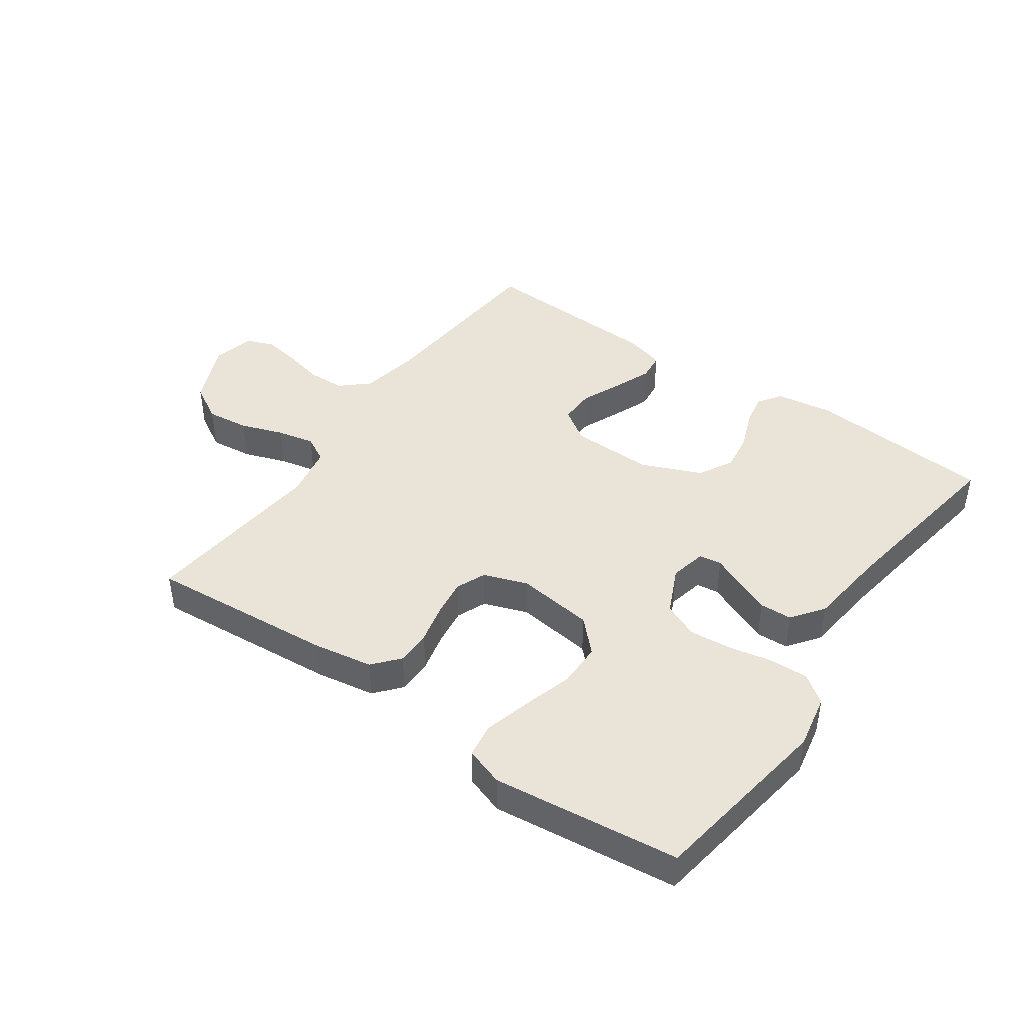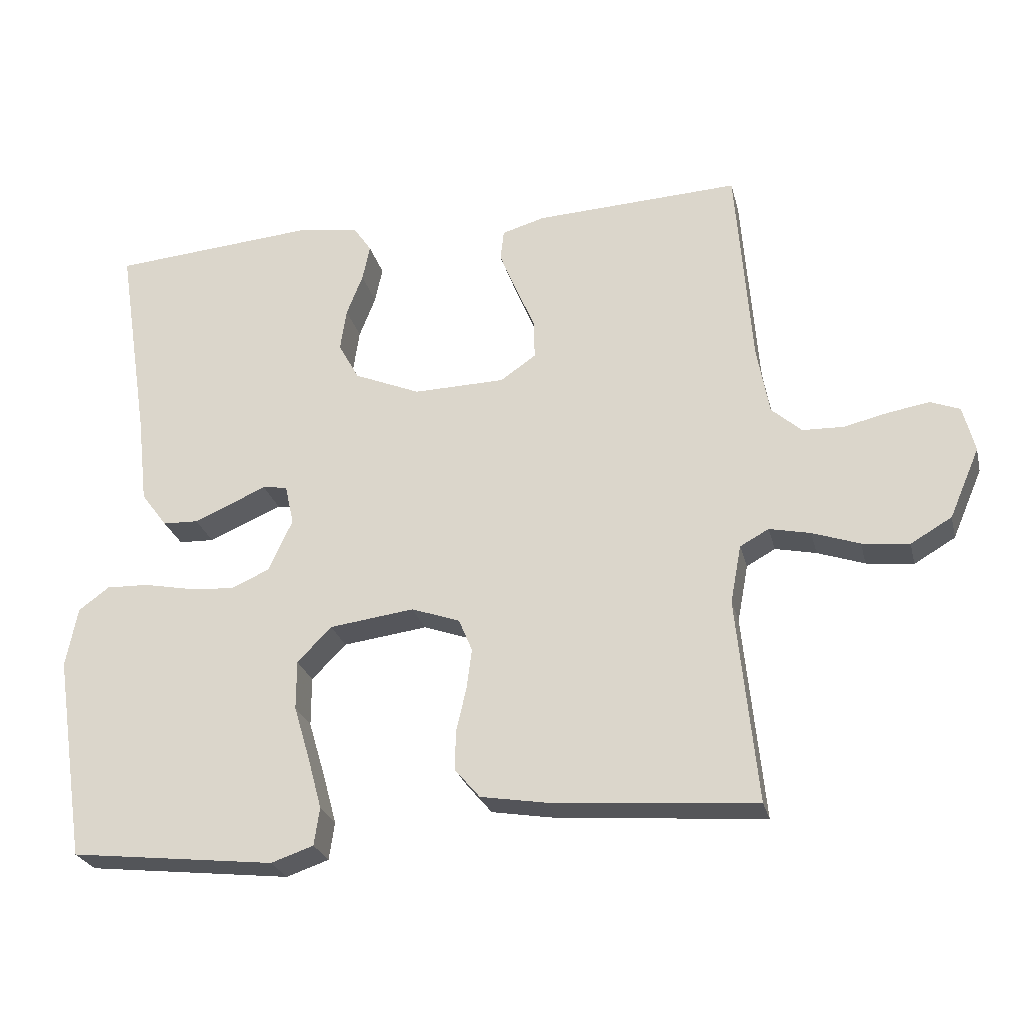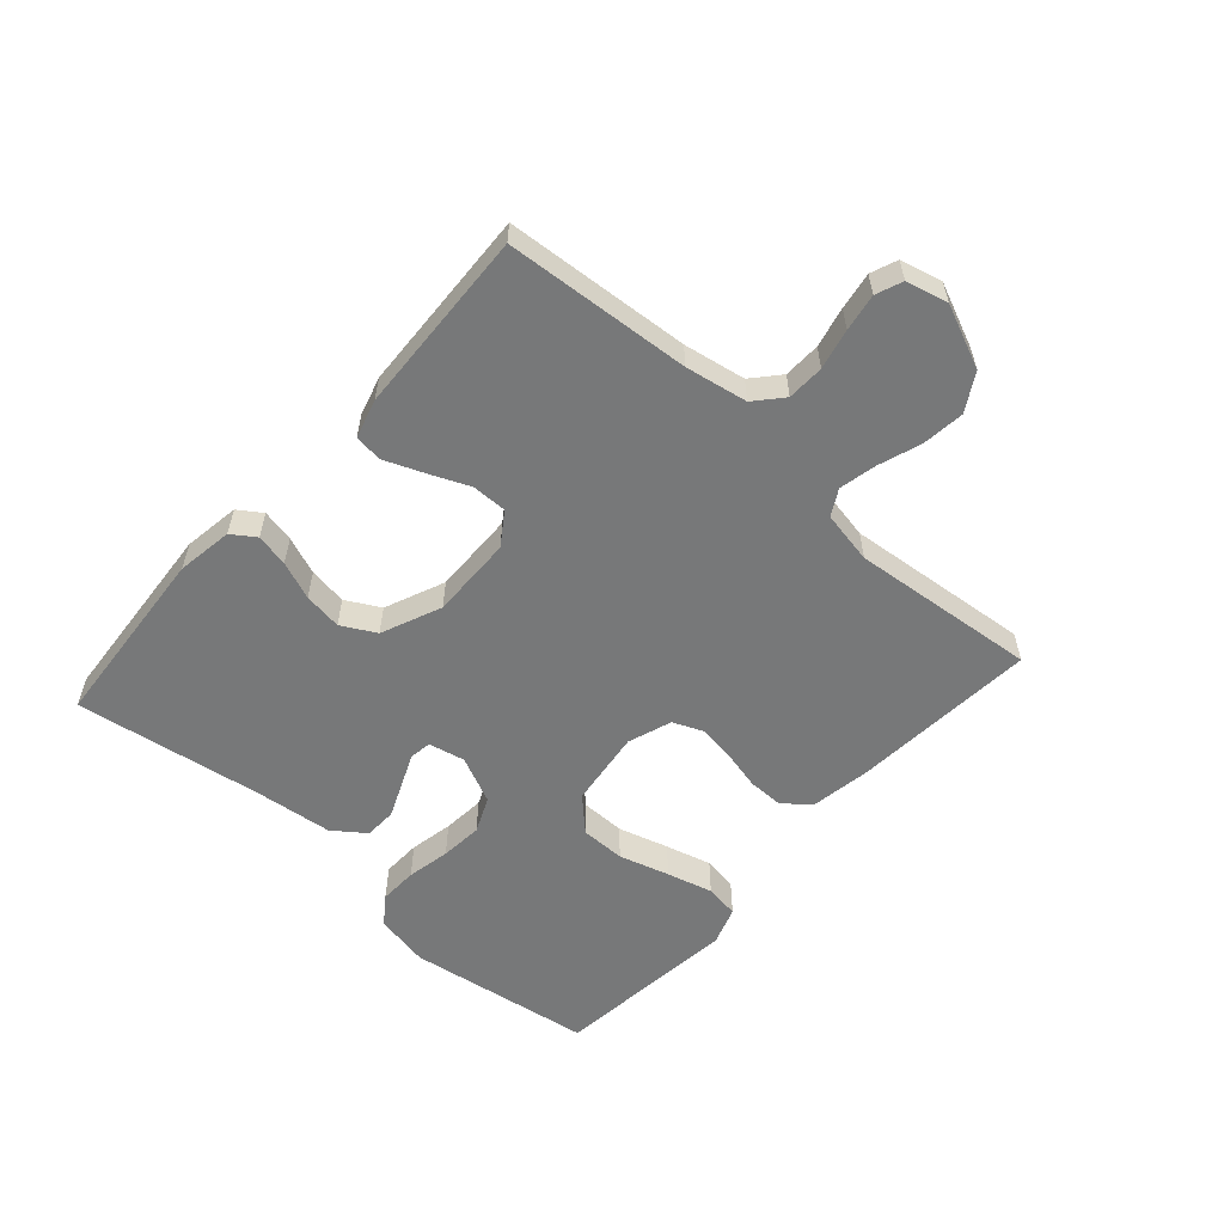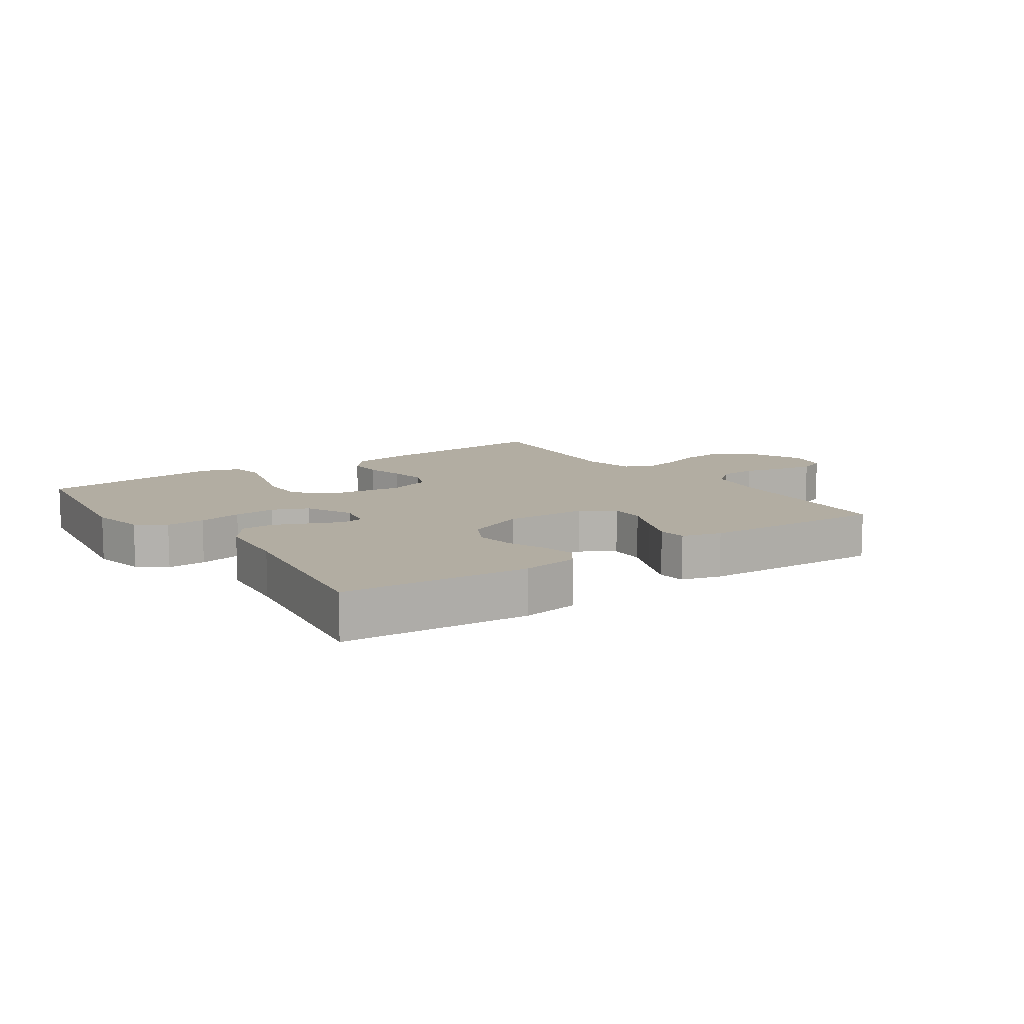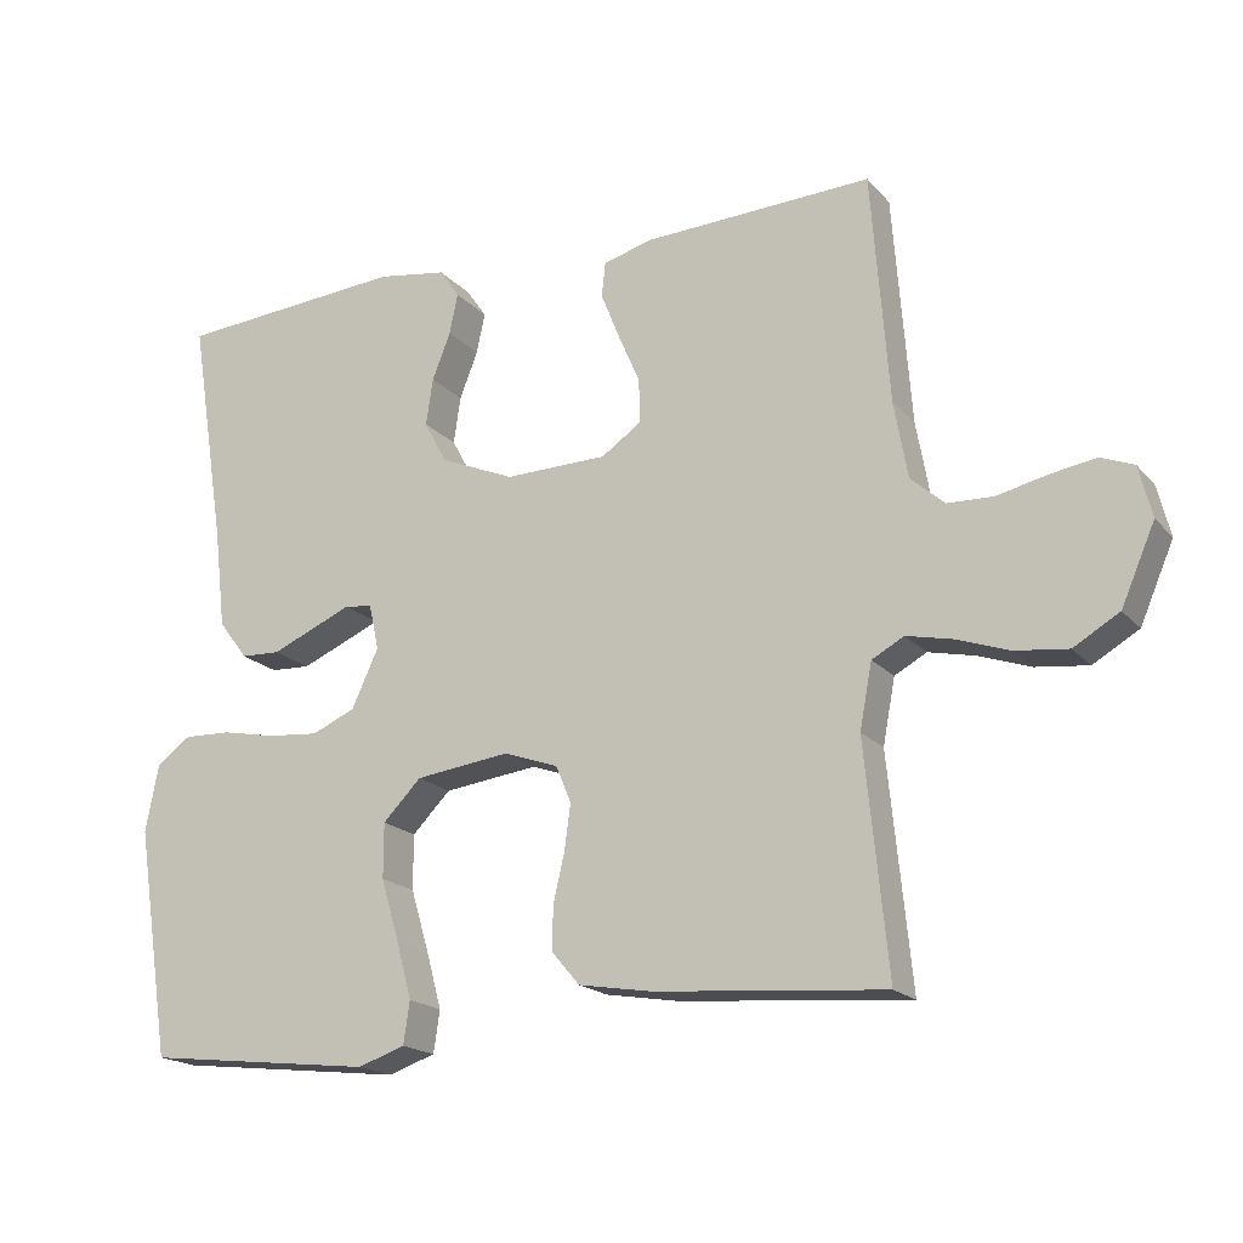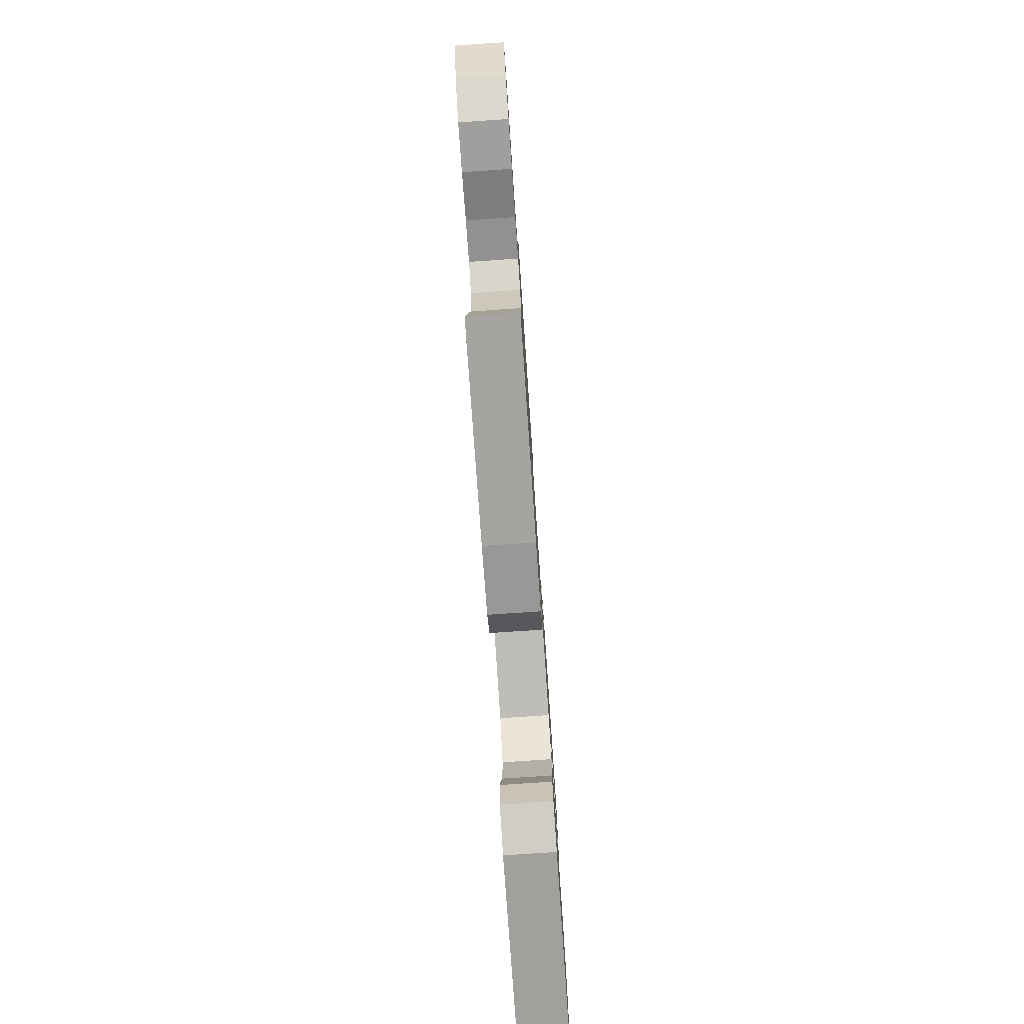
<metadata>
{"format":"obj","ext":"obj","renderer":"f3d","projection":"perspective","resolution":1024,"background":"white","views":[{"elev":43.4,"azim":-145.0,"up":"+Y"},{"elev":-25.8,"azim":13.5,"up":"+Z"},{"elev":-57.4,"azim":48.3,"up":"+Y"},{"elev":10.6,"azim":-35.0,"up":"+Y"},{"elev":-18.3,"azim":27.7,"up":"+Z"},{"elev":-78.0,"azim":93.9,"up":"+Z"}]}
</metadata>
<code>
v 0.5 0.07 0.5
v 0.523 0.07 0.2
v 0.541 0.07 0.1
v 0.585 0.07 0.061
v 0.645 0.07 0.059
v 0.71 0.07 0.074
v 0.77 0.07 0.084
v 0.813 0.07 0.067
v 0.83 0.07 0
v 0.786 0.07 -0.102
v 0.726 0.07 -0.137
v 0.657 0.07 -0.129
v 0.588 0.07 -0.105
v 0.528 0.07 -0.092
v 0.486 0.07 -0.115
v 0.47 0.07 -0.2
v 0.5 0.07 -0.5
v 0.2 0.07 -0.476
v 0.104 0.07 -0.46
v 0.068 0.07 -0.418
v 0.068 0.07 -0.361
v 0.083 0.07 -0.297
v 0.091 0.07 -0.237
v 0.071 0.07 -0.189
v 0 0.07 -0.164
v -0.124 0.07 -0.18
v -0.174 0.07 -0.231
v -0.174 0.07 -0.303
v -0.15 0.07 -0.384
v -0.13 0.07 -0.458
v -0.138 0.07 -0.513
v -0.2 0.07 -0.534
v -0.5 0.07 -0.5
v -0.546 0.07 -0.2
v -0.529 0.07 -0.112
v -0.484 0.07 -0.079
v -0.422 0.07 -0.081
v -0.352 0.07 -0.095
v -0.284 0.07 -0.101
v -0.227 0.07 -0.076
v -0.192 0.07 0
v -0.205 0.07 0.059
v -0.241 0.07 0.064
v -0.292 0.07 0.042
v -0.348 0.07 0.018
v -0.4 0.07 0.02
v -0.438 0.07 0.071
v -0.453 0.07 0.2
v -0.5 0.07 0.5
v -0.2 0.07 0.524
v -0.109 0.07 0.51
v -0.083 0.07 0.472
v -0.094 0.07 0.419
v -0.118 0.07 0.358
v -0.127 0.07 0.296
v -0.097 0.07 0.241
v 0 0.07 0.2
v 0.134 0.07 0.203
v 0.186 0.07 0.239
v 0.185 0.07 0.296
v 0.157 0.07 0.361
v 0.132 0.07 0.423
v 0.137 0.07 0.468
v 0.2 0.07 0.486
v 0.5 0 0.5
v 0.523 0 0.2
v 0.541 0 0.1
v 0.585 0 0.061
v 0.645 0 0.059
v 0.71 0 0.074
v 0.77 0 0.084
v 0.813 0 0.067
v 0.83 0 0
v 0.786 0 -0.102
v 0.726 0 -0.137
v 0.657 0 -0.129
v 0.588 0 -0.105
v 0.528 0 -0.092
v 0.486 0 -0.115
v 0.47 0 -0.2
v 0.5 0 -0.5
v 0.2 0 -0.476
v 0.104 0 -0.46
v 0.068 0 -0.418
v 0.068 0 -0.361
v 0.083 0 -0.297
v 0.091 0 -0.237
v 0.071 0 -0.189
v 0 0 -0.164
v -0.124 0 -0.18
v -0.174 0 -0.231
v -0.174 0 -0.303
v -0.15 0 -0.384
v -0.13 0 -0.458
v -0.138 0 -0.513
v -0.2 0 -0.534
v -0.5 0 -0.5
v -0.546 0 -0.2
v -0.529 0 -0.112
v -0.484 0 -0.079
v -0.422 0 -0.081
v -0.352 0 -0.095
v -0.284 0 -0.101
v -0.227 0 -0.076
v -0.192 0 0
v -0.205 0 0.059
v -0.241 0 0.064
v -0.292 0 0.042
v -0.348 0 0.018
v -0.4 0 0.02
v -0.438 0 0.071
v -0.453 0 0.2
v -0.5 0 0.5
v -0.2 0 0.524
v -0.109 0 0.51
v -0.083 0 0.472
v -0.094 0 0.419
v -0.118 0 0.358
v -0.127 0 0.296
v -0.097 0 0.241
v 0 0 0.2
v 0.134 0 0.203
v 0.186 0 0.239
v 0.185 0 0.296
v 0.157 0 0.361
v 0.132 0 0.423
v 0.137 0 0.468
v 0.2 0 0.486
f 64 1 2
f 63 64 2
f 62 63 2
f 61 62 2
f 60 61 2
f 59 60 2 3
f 58 59 3 4
f 57 58 4
f 52 53 54
f 51 52 54
f 50 51 54
f 49 50 54
f 48 49 54
f 48 54 55
f 47 48 55
f 46 47 55
f 45 46 55
f 44 45 55
f 43 44 55
f 42 43 55 56
f 36 37 38
f 35 36 38
f 34 35 38
f 33 34 38
f 32 33 38
f 31 32 38
f 30 31 38
f 29 30 38
f 28 29 38
f 27 28 38 39
f 26 27 39 40
f 20 21 22
f 19 20 22
f 18 19 22
f 17 18 22
f 16 17 22
f 15 16 22 23
f 14 15 23 24
f 11 12 13
f 10 11 13
f 9 10 13
f 8 9 13
f 7 8 13
f 6 7 13
f 5 6 13
f 4 5 13 14
f 14 24 25
f 4 14 25
f 57 4 25
f 57 25 26
f 56 57 26
f 42 56 26
f 41 42 26
f 26 40 41
f 66 65 128
f 66 128 127
f 66 127 126
f 66 126 125
f 66 125 124
f 67 66 124 123
f 68 67 123 122
f 68 122 121
f 118 117 116
f 118 116 115
f 118 115 114
f 118 114 113
f 118 113 112
f 119 118 112
f 119 112 111
f 119 111 110
f 119 110 109
f 119 109 108
f 119 108 107
f 120 119 107 106
f 102 101 100
f 102 100 99
f 102 99 98
f 102 98 97
f 102 97 96
f 102 96 95
f 102 95 94
f 102 94 93
f 102 93 92
f 103 102 92 91
f 104 103 91 90
f 86 85 84
f 86 84 83
f 86 83 82
f 86 82 81
f 86 81 80
f 87 86 80 79
f 88 87 79 78
f 77 76 75
f 77 75 74
f 77 74 73
f 77 73 72
f 77 72 71
f 77 71 70
f 77 70 69
f 78 77 69 68
f 89 88 78
f 89 78 68
f 89 68 121
f 90 89 121
f 90 121 120
f 90 120 106
f 90 106 105
f 105 104 90
f 1 65 66 2
f 2 66 67 3
f 3 67 68 4
f 4 68 69 5
f 5 69 70 6
f 6 70 71 7
f 7 71 72 8
f 8 72 73 9
f 9 73 74 10
f 10 74 75 11
f 11 75 76 12
f 12 76 77 13
f 13 77 78 14
f 14 78 79 15
f 15 79 80 16
f 16 80 81 17
f 17 81 82 18
f 18 82 83 19
f 19 83 84 20
f 20 84 85 21
f 21 85 86 22
f 22 86 87 23
f 23 87 88 24
f 24 88 89 25
f 25 89 90 26
f 26 90 91 27
f 27 91 92 28
f 28 92 93 29
f 29 93 94 30
f 30 94 95 31
f 31 95 96 32
f 32 96 97 33
f 33 97 98 34
f 34 98 99 35
f 35 99 100 36
f 36 100 101 37
f 37 101 102 38
f 38 102 103 39
f 39 103 104 40
f 40 104 105 41
f 41 105 106 42
f 42 106 107 43
f 43 107 108 44
f 44 108 109 45
f 45 109 110 46
f 46 110 111 47
f 47 111 112 48
f 48 112 113 49
f 49 113 114 50
f 50 114 115 51
f 51 115 116 52
f 52 116 117 53
f 53 117 118 54
f 54 118 119 55
f 55 119 120 56
f 56 120 121 57
f 57 121 122 58
f 58 122 123 59
f 59 123 124 60
f 60 124 125 61
f 61 125 126 62
f 62 126 127 63
f 63 127 128 64
f 64 128 65 1

</code>
